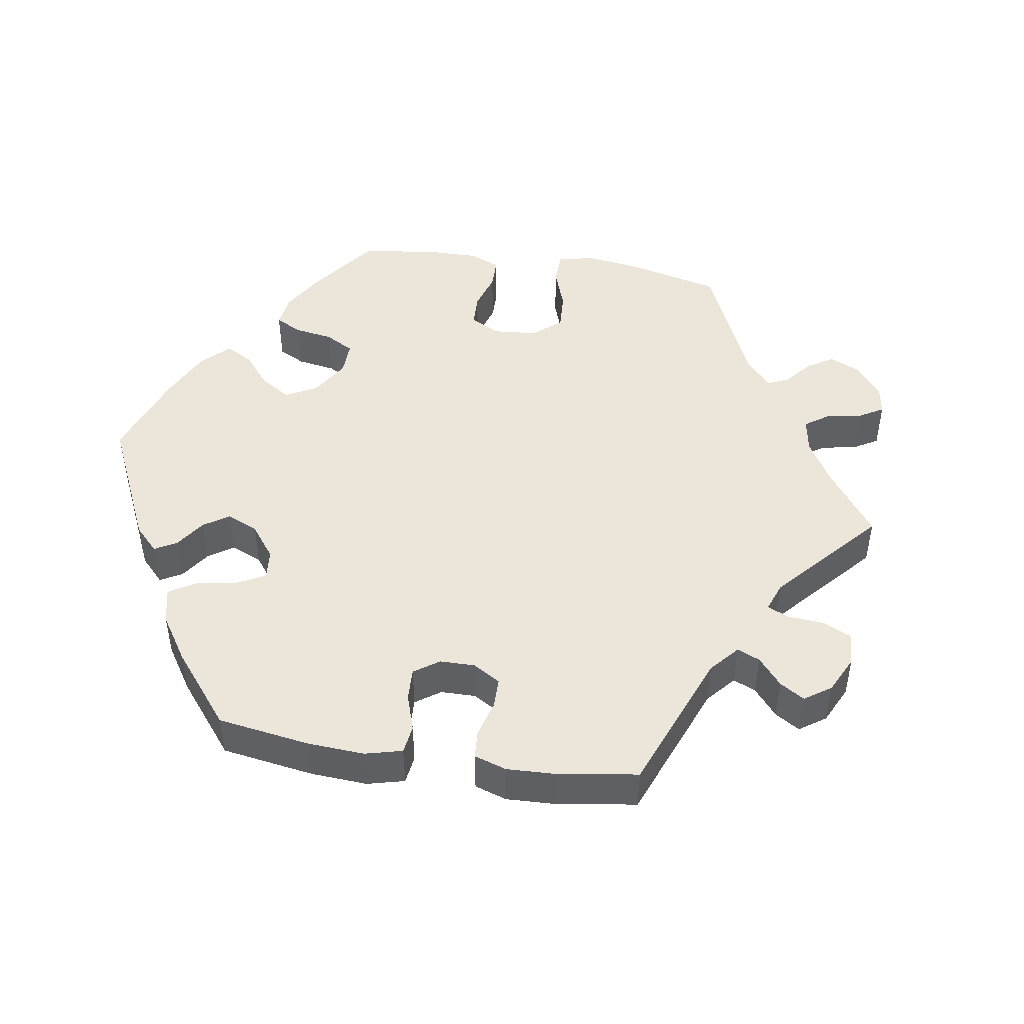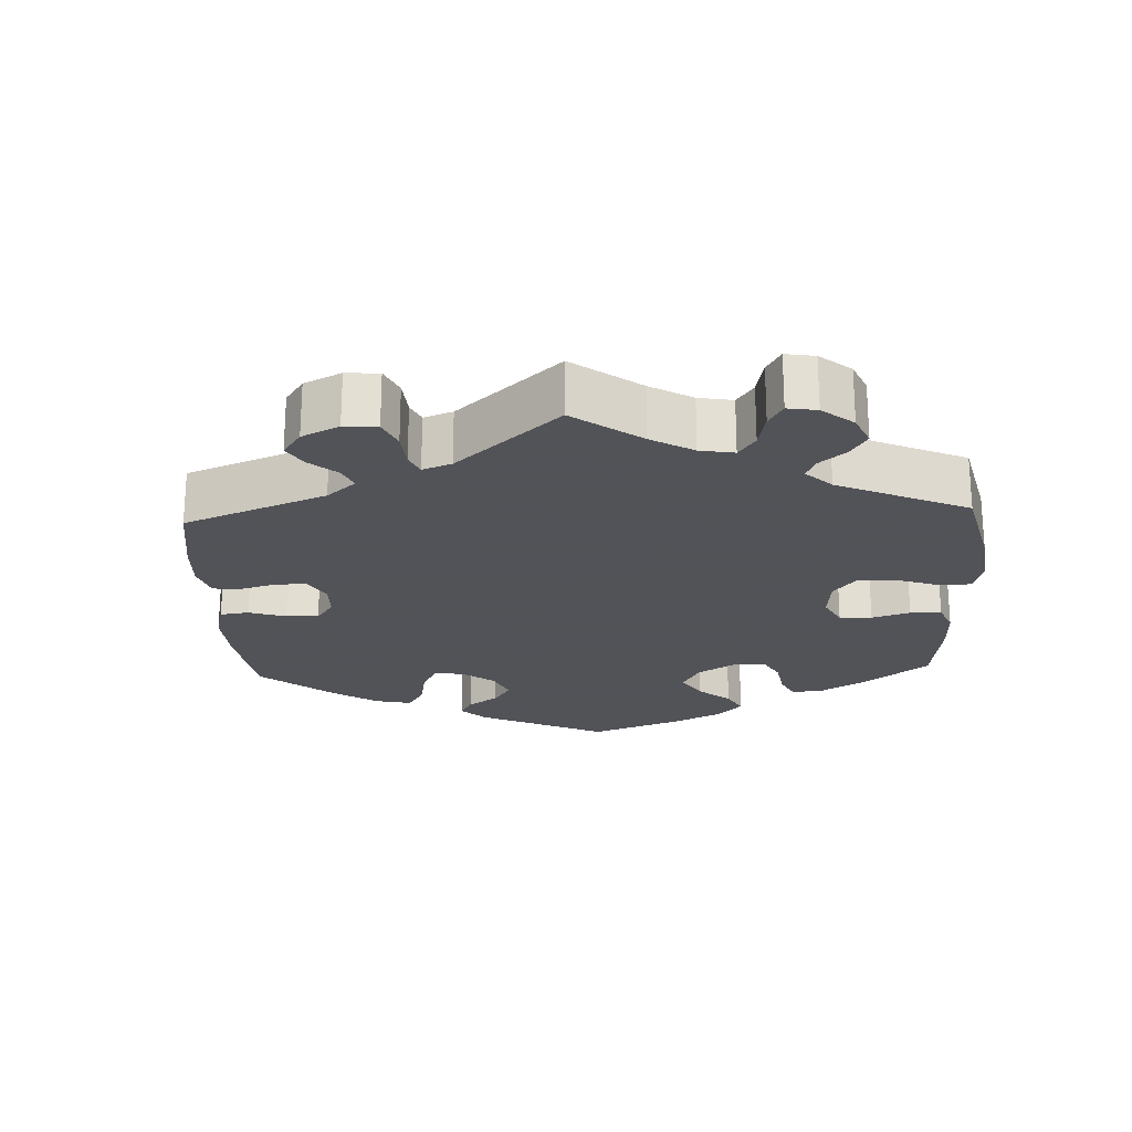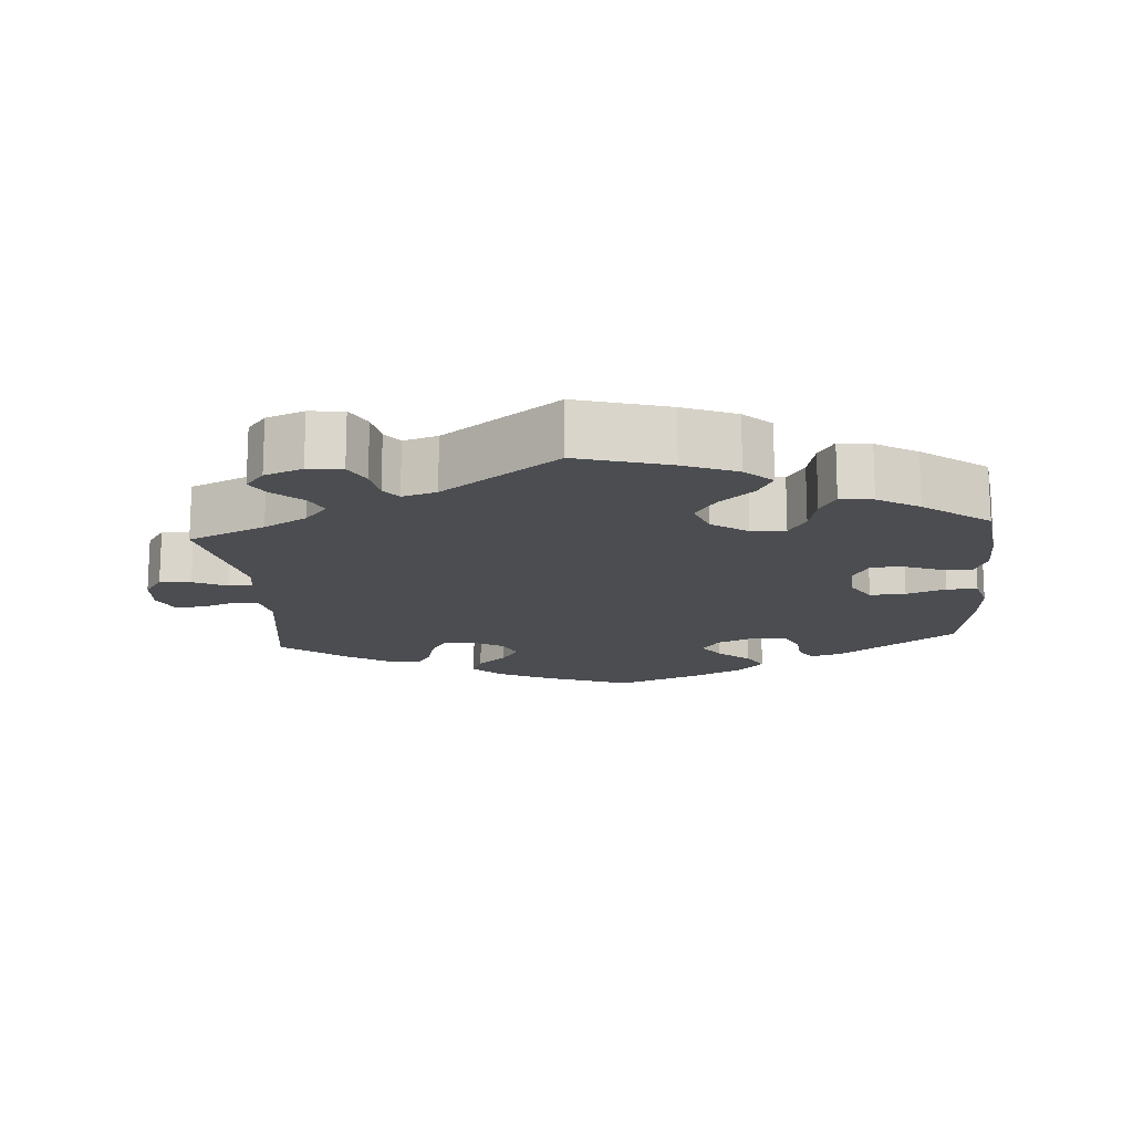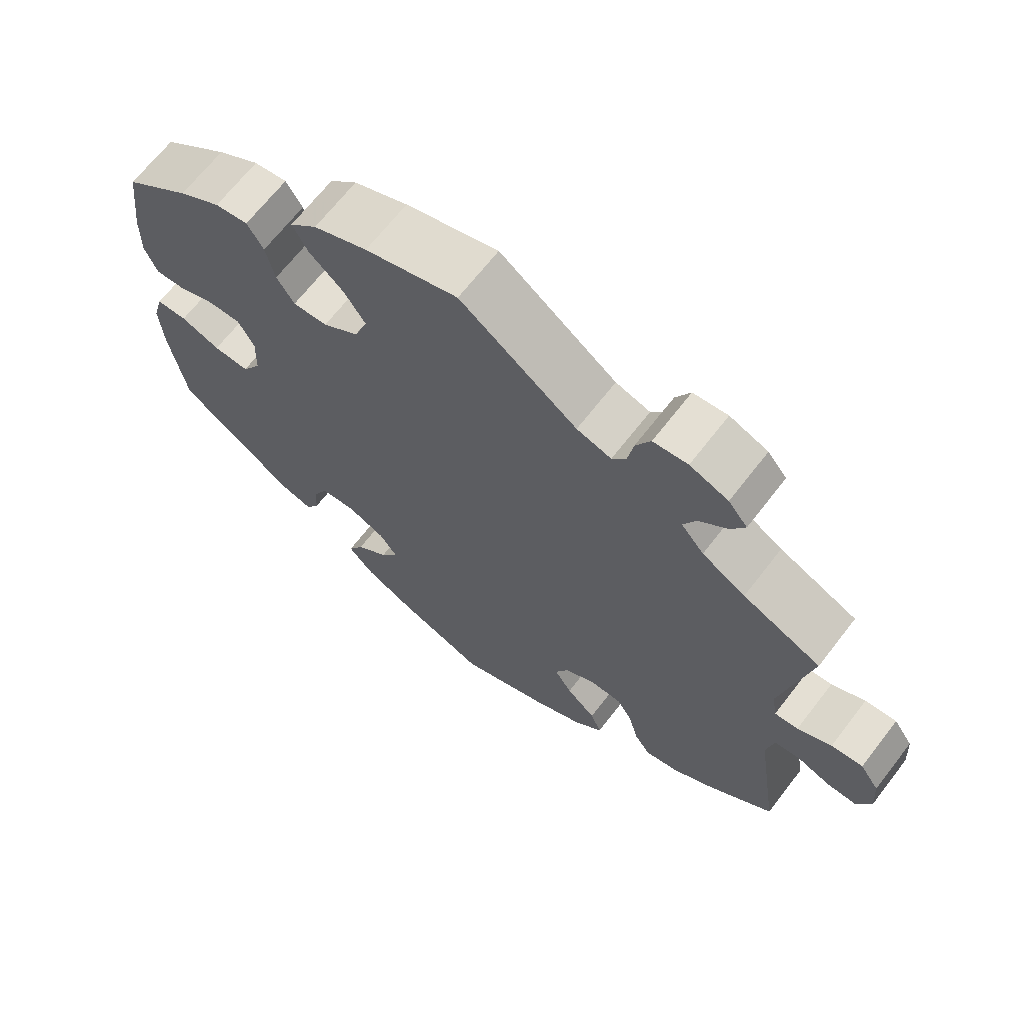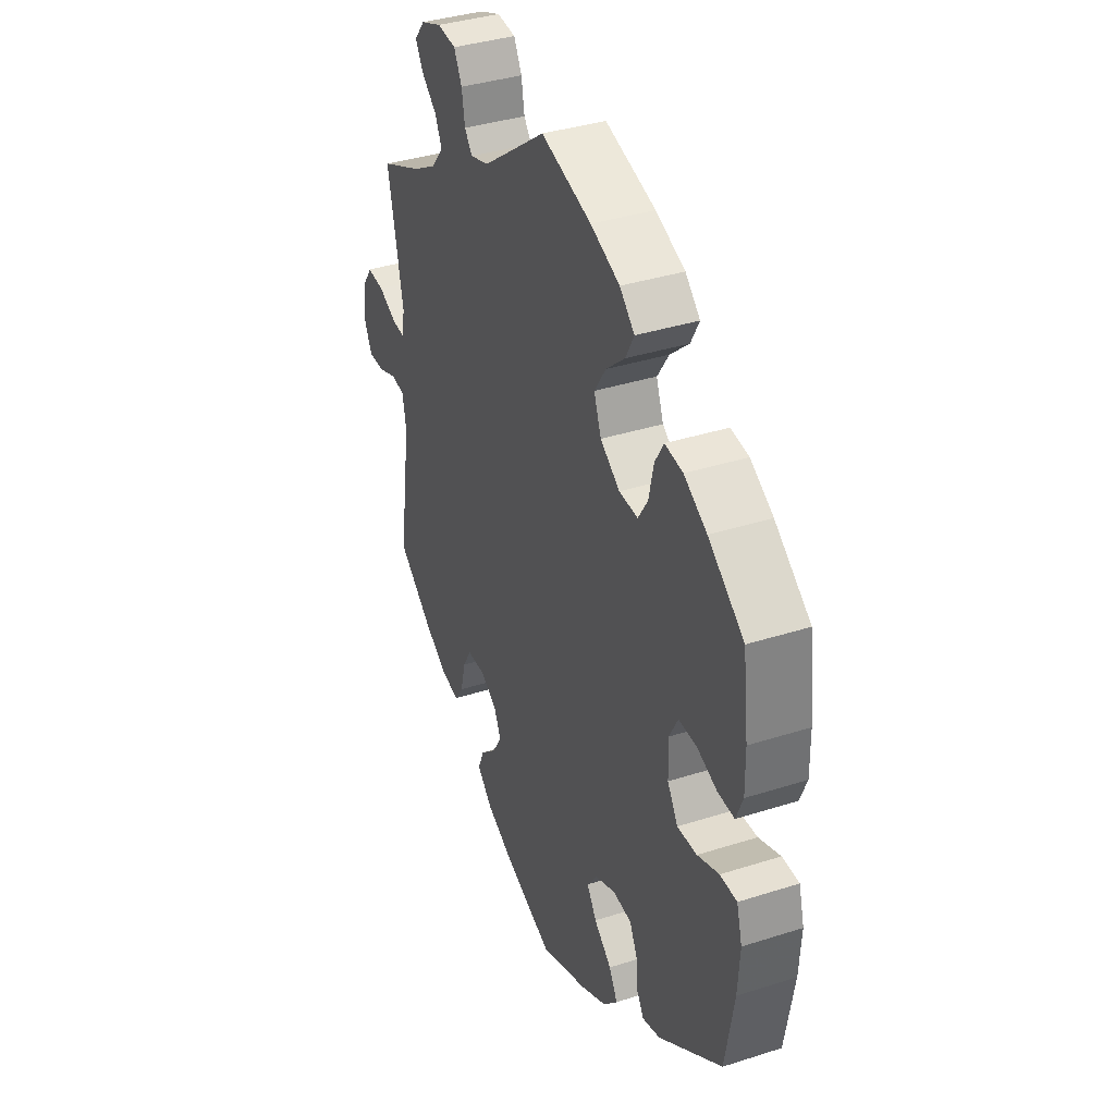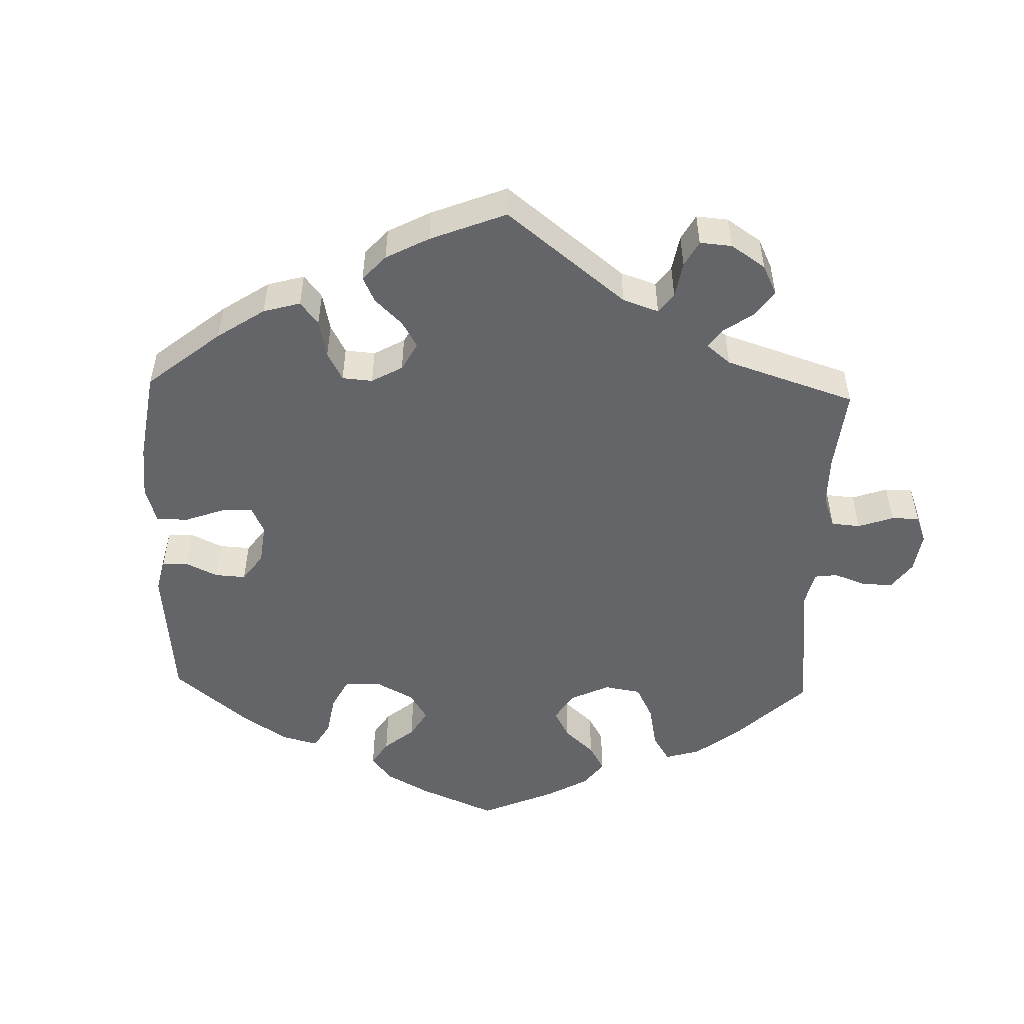
<metadata>
{"format":"obj","ext":"obj","renderer":"f3d","projection":"perspective","resolution":1024,"background":"white","views":[{"elev":47.3,"azim":-141.0,"up":"+Y"},{"elev":-22.5,"azim":-57.4,"up":"+Y"},{"elev":-15.6,"azim":4.6,"up":"+Y"},{"elev":67.2,"azim":-142.3,"up":"+Z"},{"elev":37.1,"azim":67.6,"up":"+Z"},{"elev":-51.5,"azim":-121.8,"up":"+Y"}]}
</metadata>
<code>
v -0.394 0.07 0.336
v -0.335 0.07 0.37
v -0.304 0.07 0.407
v -0.321 0.07 0.443
v -0.36 0.07 0.477
v -0.379 0.07 0.51
v -0.353 0.07 0.542
v -0.301 0.07 0.562
v -0.254 0.07 0.557
v -0.234 0.07 0.519
v -0.226 0.07 0.473
v -0.207 0.07 0.448
v -0.16 0.07 0.462
v -0.001 0.07 0.578
v 0.125 0.07 0.541
v 0.198 0.07 0.511
v 0.235 0.07 0.476
v 0.214 0.07 0.437
v 0.167 0.07 0.396
v 0.138 0.07 0.352
v 0.156 0.07 0.304
v 0.205 0.07 0.27
v 0.252 0.07 0.268
v 0.276 0.07 0.306
v 0.288 0.07 0.36
v 0.31 0.07 0.397
v 0.355 0.07 0.391
v 0.412 0.07 0.357
v 0.501 0.07 0.29
v 0.515 0.07 0.176
v 0.516 0.07 0.109
v 0.499 0.07 0.067
v 0.458 0.07 0.069
v 0.408 0.07 0.088
v 0.363 0.07 0.089
v 0.341 0.07 0.048
v 0.343 0.07 -0.012
v 0.369 0.07 -0.054
v 0.418 0.07 -0.052
v 0.472 0.07 -0.032
v 0.514 0.07 -0.033
v 0.528 0.07 -0.083
v 0.523 0.07 -0.159
v 0.501 0.07 -0.288
v 0.342 0.07 -0.401
v 0.297 0.07 -0.414
v 0.279 0.07 -0.384
v 0.275 0.07 -0.335
v 0.256 0.07 -0.297
v 0.209 0.07 -0.292
v 0.157 0.07 -0.314
v 0.133 0.07 -0.348
v 0.157 0.07 -0.385
v 0.201 0.07 -0.422
v 0.222 0.07 -0.46
v 0.187 0.07 -0.498
v 0.12 0.07 -0.532
v 0.001 0.07 -0.578
v -0.12 0.07 -0.531
v -0.19 0.07 -0.496
v -0.228 0.07 -0.459
v -0.213 0.07 -0.422
v -0.173 0.07 -0.386
v -0.149 0.07 -0.348
v -0.167 0.07 -0.31
v -0.209 0.07 -0.285
v -0.253 0.07 -0.286
v -0.274 0.07 -0.322
v -0.287 0.07 -0.373
v -0.309 0.07 -0.405
v -0.355 0.07 -0.395
v -0.412 0.07 -0.359
v -0.5 0.07 -0.289
v -0.469 0.07 -0.081
v -0.479 0.07 -0.03
v -0.513 0.07 -0.026
v -0.56 0.07 -0.043
v -0.6 0.07 -0.044
v -0.619 0.07 -0.004
v -0.615 0.07 0.053
v -0.589 0.07 0.091
v -0.546 0.07 0.087
v -0.5 0.07 0.065
v -0.468 0.07 0.062
v -0.461 0.07 0.104
v -0.5 0.07 0.289
v -0.394 0 0.336
v -0.335 0 0.37
v -0.304 0 0.407
v -0.321 0 0.443
v -0.36 0 0.477
v -0.379 0 0.51
v -0.353 0 0.542
v -0.301 0 0.562
v -0.254 0 0.557
v -0.234 0 0.519
v -0.226 0 0.473
v -0.207 0 0.448
v -0.16 0 0.462
v -0.001 0 0.578
v 0.125 0 0.541
v 0.198 0 0.511
v 0.235 0 0.476
v 0.214 0 0.437
v 0.167 0 0.396
v 0.138 0 0.352
v 0.156 0 0.304
v 0.205 0 0.27
v 0.252 0 0.268
v 0.276 0 0.306
v 0.288 0 0.36
v 0.31 0 0.397
v 0.355 0 0.391
v 0.412 0 0.357
v 0.501 0 0.29
v 0.515 0 0.176
v 0.516 0 0.109
v 0.499 0 0.067
v 0.458 0 0.069
v 0.408 0 0.088
v 0.363 0 0.089
v 0.341 0 0.048
v 0.343 0 -0.012
v 0.369 0 -0.054
v 0.418 0 -0.052
v 0.472 0 -0.032
v 0.514 0 -0.033
v 0.528 0 -0.083
v 0.523 0 -0.159
v 0.501 0 -0.288
v 0.342 0 -0.401
v 0.297 0 -0.414
v 0.279 0 -0.384
v 0.275 0 -0.335
v 0.256 0 -0.297
v 0.209 0 -0.292
v 0.157 0 -0.314
v 0.133 0 -0.348
v 0.157 0 -0.385
v 0.201 0 -0.422
v 0.222 0 -0.46
v 0.187 0 -0.498
v 0.12 0 -0.532
v 0.001 0 -0.578
v -0.12 0 -0.531
v -0.19 0 -0.496
v -0.228 0 -0.459
v -0.213 0 -0.422
v -0.173 0 -0.386
v -0.149 0 -0.348
v -0.167 0 -0.31
v -0.209 0 -0.285
v -0.253 0 -0.286
v -0.274 0 -0.322
v -0.287 0 -0.373
v -0.309 0 -0.405
v -0.355 0 -0.395
v -0.412 0 -0.359
v -0.5 0 -0.289
v -0.469 0 -0.081
v -0.479 0 -0.03
v -0.513 0 -0.026
v -0.56 0 -0.043
v -0.6 0 -0.044
v -0.619 0 -0.004
v -0.615 0 0.053
v -0.589 0 0.091
v -0.546 0 0.087
v -0.5 0 0.065
v -0.468 0 0.062
v -0.461 0 0.104
v -0.5 0 0.289
f 85 86 1
f 84 85 1 2
f 80 81 82 83
f 80 83 84
f 79 80 84
f 76 77 78 79
f 75 76 79 84
f 74 75 84 2
f 68 69 70 71
f 67 68 71 72
f 60 61 62 63
f 60 63 64
f 59 60 64
f 58 59 64
f 57 58 64 65
f 53 54 55 56
f 52 53 56 57
f 45 46 47 48
f 45 48 49
f 44 45 49
f 43 44 49 50
f 39 40 41 42
f 38 39 42 43
f 31 32 33 34
f 31 34 35
f 30 31 35
f 29 30 35
f 28 29 35
f 27 28 35 36
f 24 25 26 27
f 23 24 27 36
f 16 17 18 19
f 16 19 20
f 13 14 15 16
f 12 13 16 20
f 8 9 10 11
f 8 11 12
f 7 8 12
f 4 5 6 7
f 3 4 7 12
f 67 72 73 74
f 66 67 74 2
f 65 66 2 3
f 52 57 65 3
f 51 52 3 12
f 38 43 50 51
f 37 38 51 12
f 22 23 36 37
f 21 22 37 12
f 12 20 21
f 87 172 171
f 88 87 171 170
f 169 168 167 166
f 170 169 166
f 170 166 165
f 165 164 163 162
f 170 165 162 161
f 88 170 161 160
f 157 156 155 154
f 158 157 154 153
f 149 148 147 146
f 150 149 146
f 150 146 145
f 150 145 144
f 151 150 144 143
f 142 141 140 139
f 143 142 139 138
f 134 133 132 131
f 135 134 131
f 135 131 130
f 136 135 130 129
f 128 127 126 125
f 129 128 125 124
f 120 119 118 117
f 121 120 117
f 121 117 116
f 121 116 115
f 121 115 114
f 122 121 114 113
f 113 112 111 110
f 122 113 110 109
f 105 104 103 102
f 106 105 102
f 102 101 100 99
f 106 102 99 98
f 97 96 95 94
f 98 97 94
f 98 94 93
f 93 92 91 90
f 98 93 90 89
f 160 159 158 153
f 88 160 153 152
f 89 88 152 151
f 89 151 143 138
f 98 89 138 137
f 137 136 129 124
f 98 137 124 123
f 123 122 109 108
f 98 123 108 107
f 107 106 98
f 1 87 88 2
f 2 88 89 3
f 3 89 90 4
f 4 90 91 5
f 5 91 92 6
f 6 92 93 7
f 7 93 94 8
f 8 94 95 9
f 9 95 96 10
f 10 96 97 11
f 11 97 98 12
f 12 98 99 13
f 13 99 100 14
f 14 100 101 15
f 15 101 102 16
f 16 102 103 17
f 17 103 104 18
f 18 104 105 19
f 19 105 106 20
f 20 106 107 21
f 21 107 108 22
f 22 108 109 23
f 23 109 110 24
f 24 110 111 25
f 25 111 112 26
f 26 112 113 27
f 27 113 114 28
f 28 114 115 29
f 29 115 116 30
f 30 116 117 31
f 31 117 118 32
f 32 118 119 33
f 33 119 120 34
f 34 120 121 35
f 35 121 122 36
f 36 122 123 37
f 37 123 124 38
f 38 124 125 39
f 39 125 126 40
f 40 126 127 41
f 41 127 128 42
f 42 128 129 43
f 43 129 130 44
f 44 130 131 45
f 45 131 132 46
f 46 132 133 47
f 47 133 134 48
f 48 134 135 49
f 49 135 136 50
f 50 136 137 51
f 51 137 138 52
f 52 138 139 53
f 53 139 140 54
f 54 140 141 55
f 55 141 142 56
f 56 142 143 57
f 57 143 144 58
f 58 144 145 59
f 59 145 146 60
f 60 146 147 61
f 61 147 148 62
f 62 148 149 63
f 63 149 150 64
f 64 150 151 65
f 65 151 152 66
f 66 152 153 67
f 67 153 154 68
f 68 154 155 69
f 69 155 156 70
f 70 156 157 71
f 71 157 158 72
f 72 158 159 73
f 73 159 160 74
f 74 160 161 75
f 75 161 162 76
f 76 162 163 77
f 77 163 164 78
f 78 164 165 79
f 79 165 166 80
f 80 166 167 81
f 81 167 168 82
f 82 168 169 83
f 83 169 170 84
f 84 170 171 85
f 85 171 172 86
f 86 172 87 1

</code>
